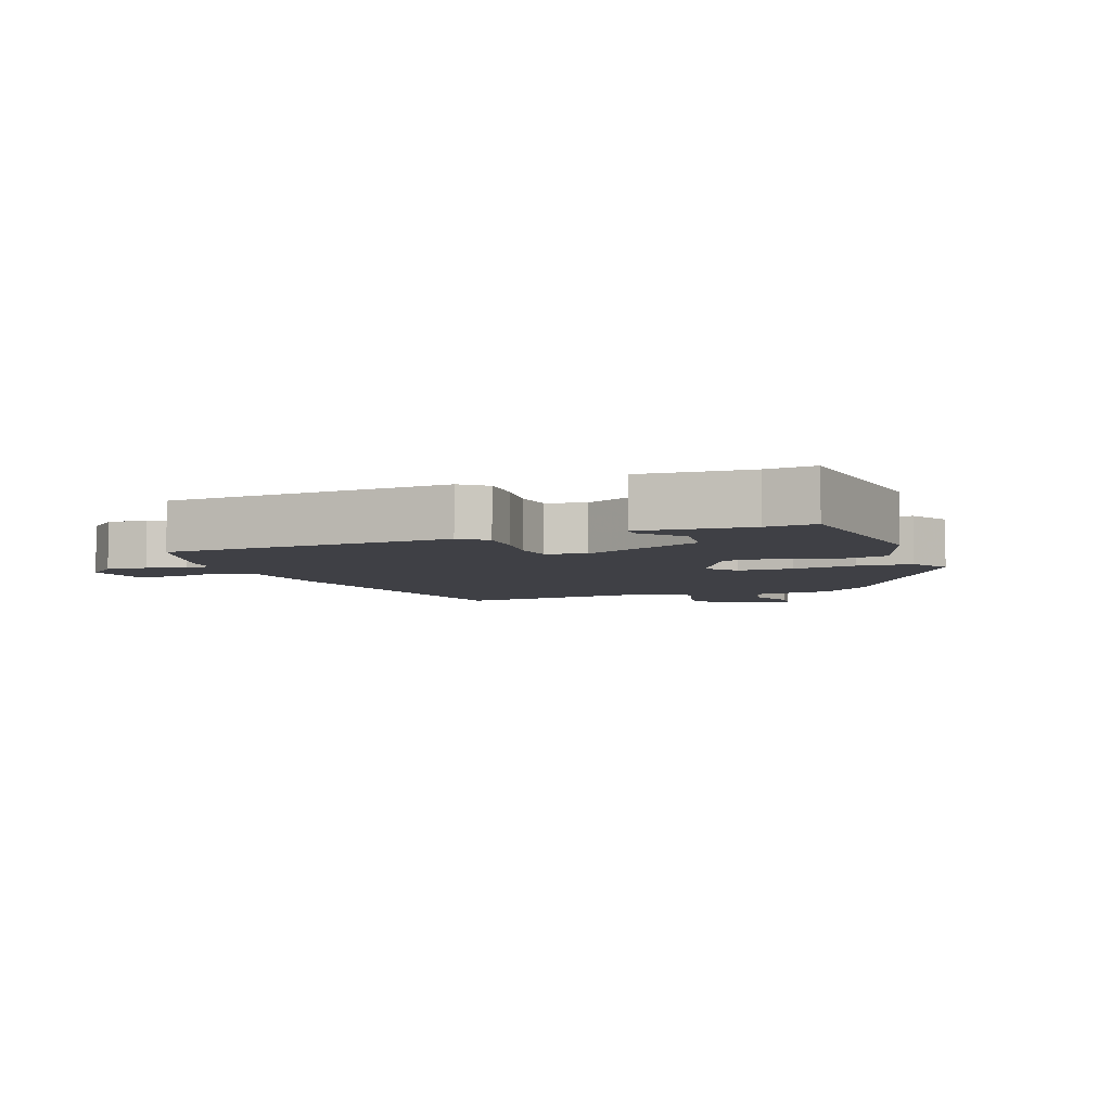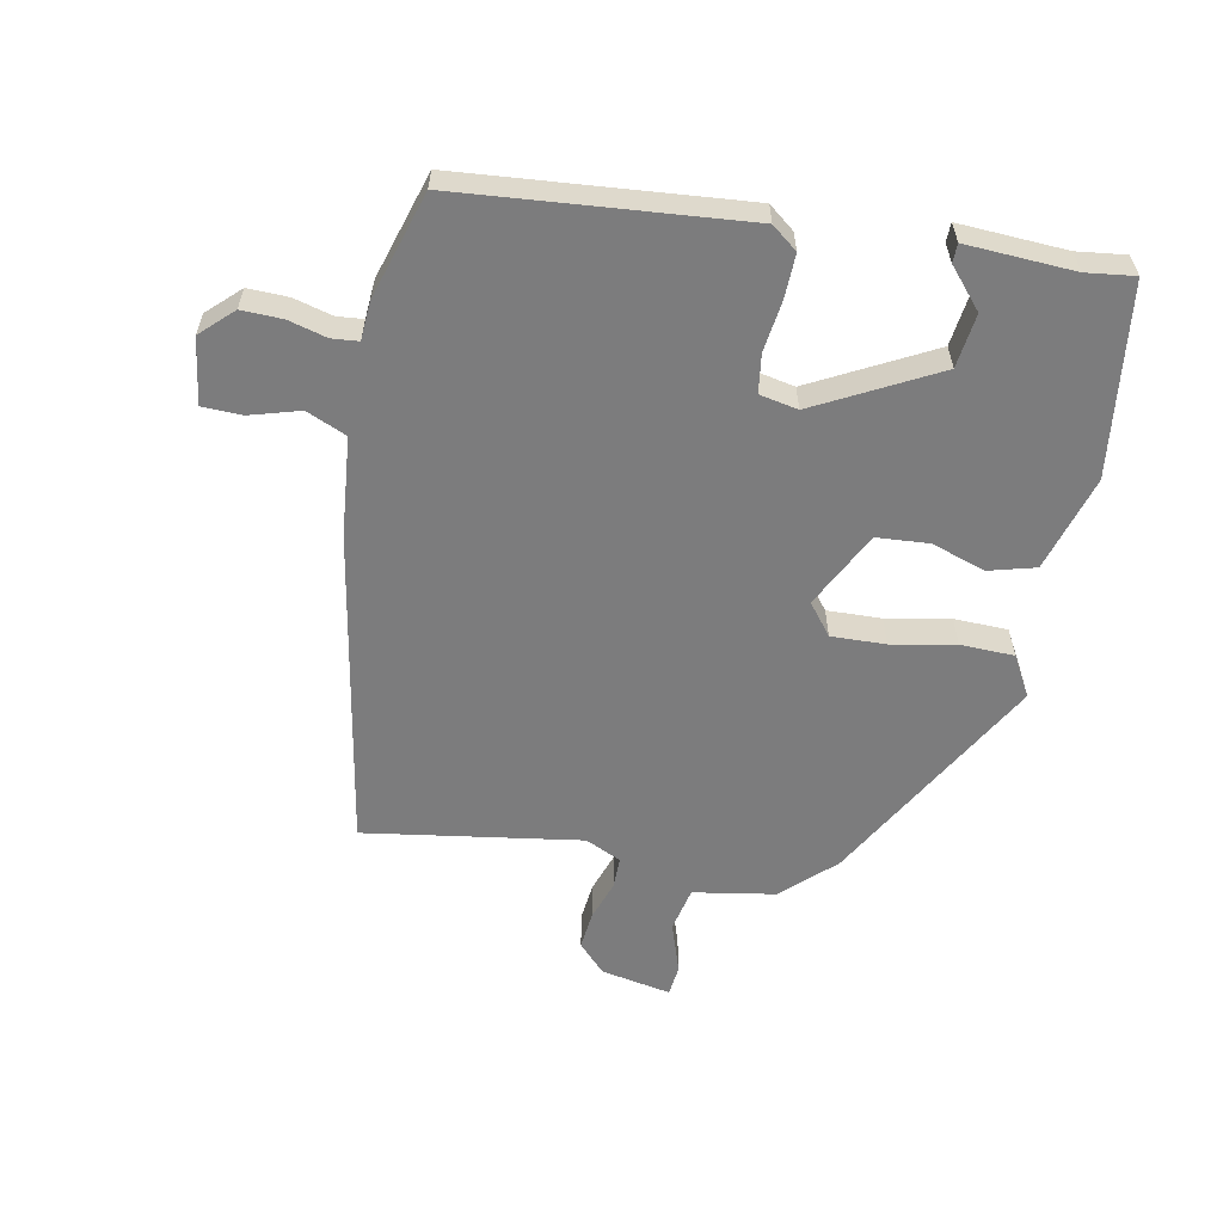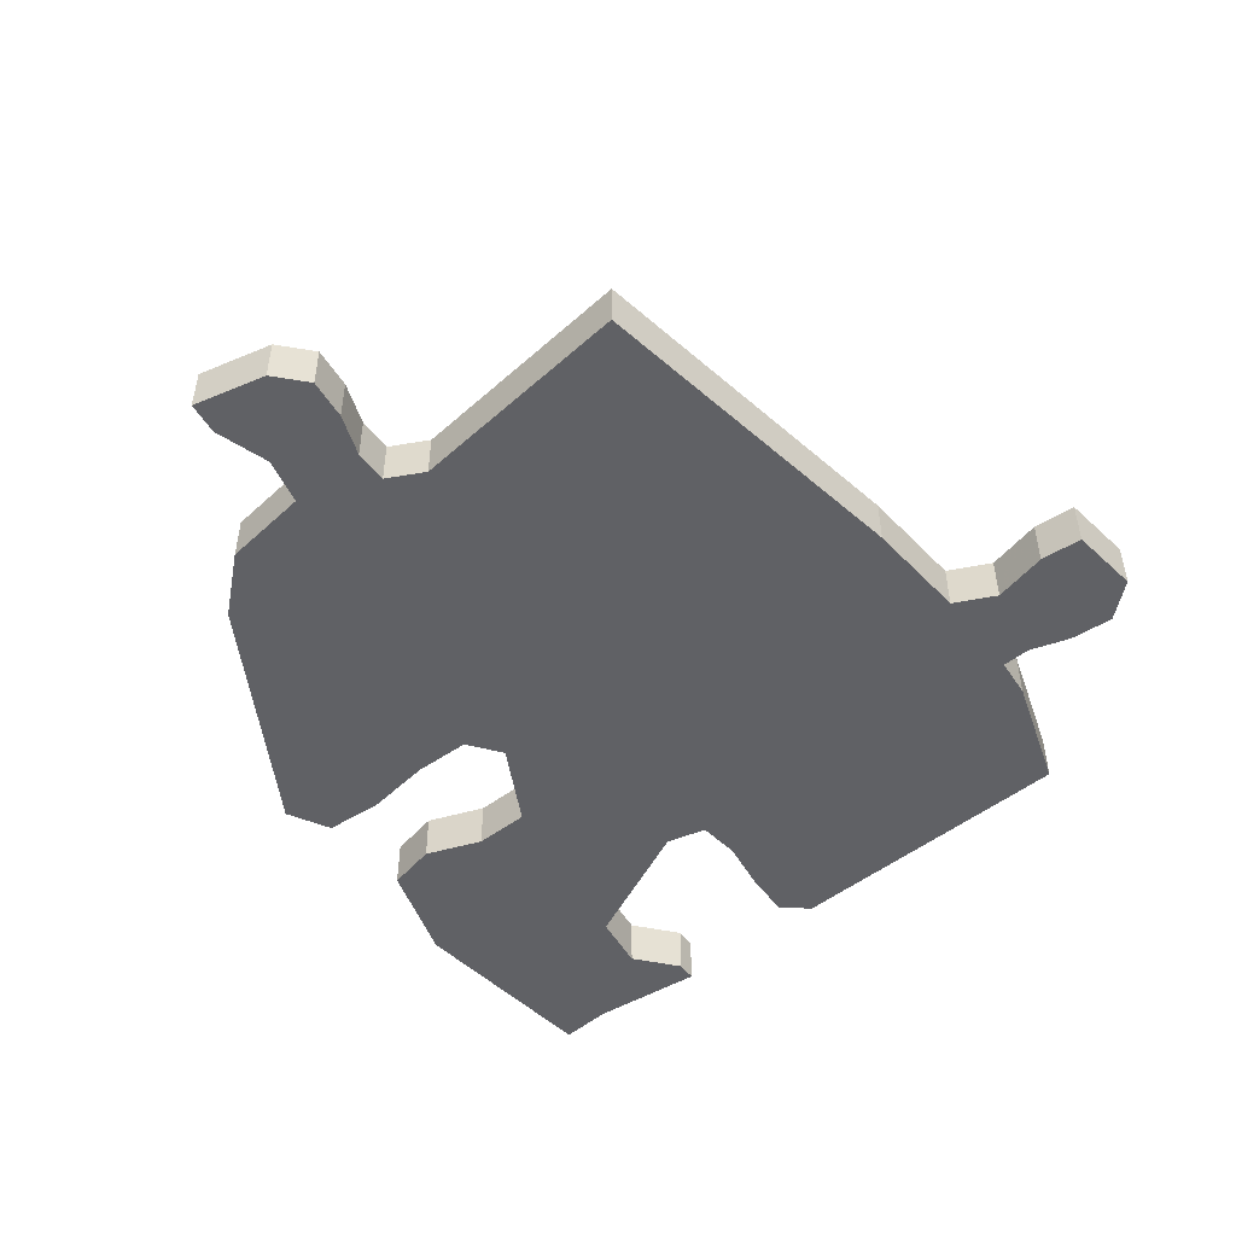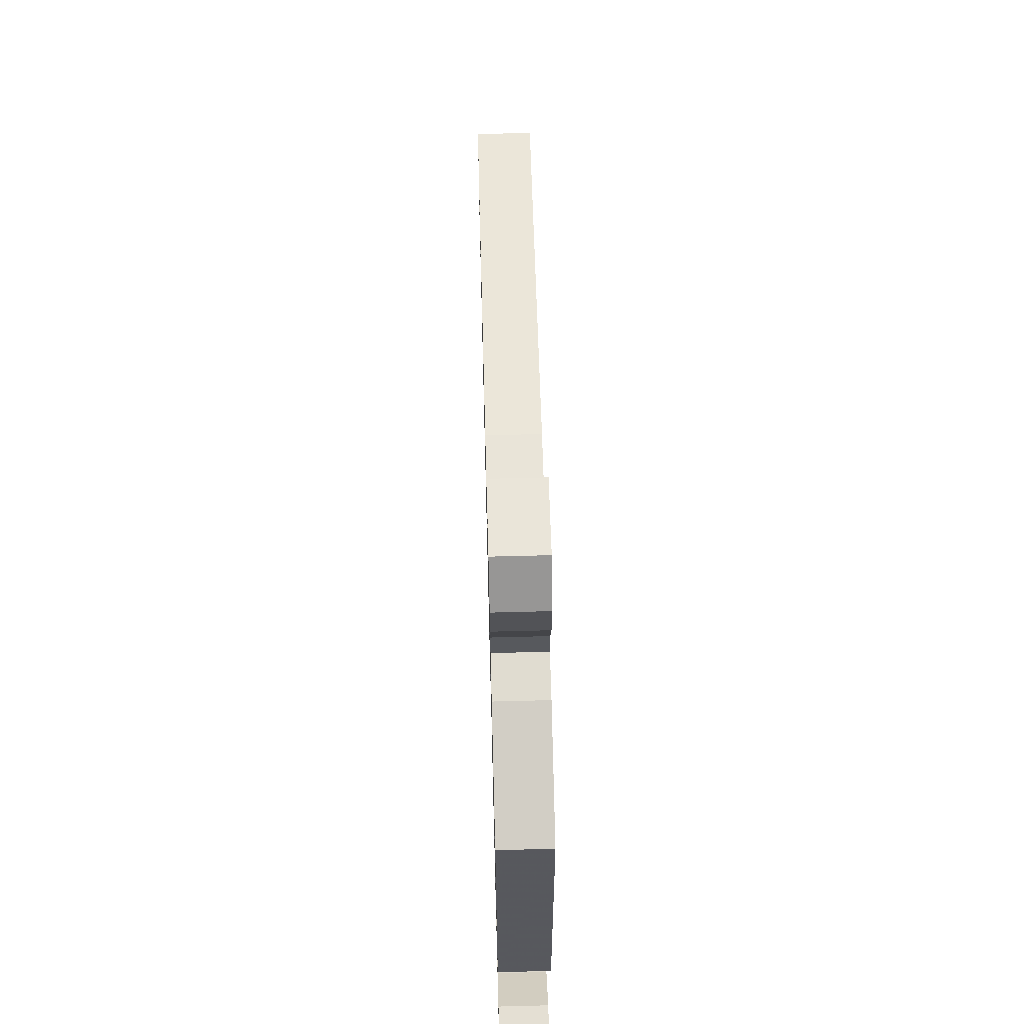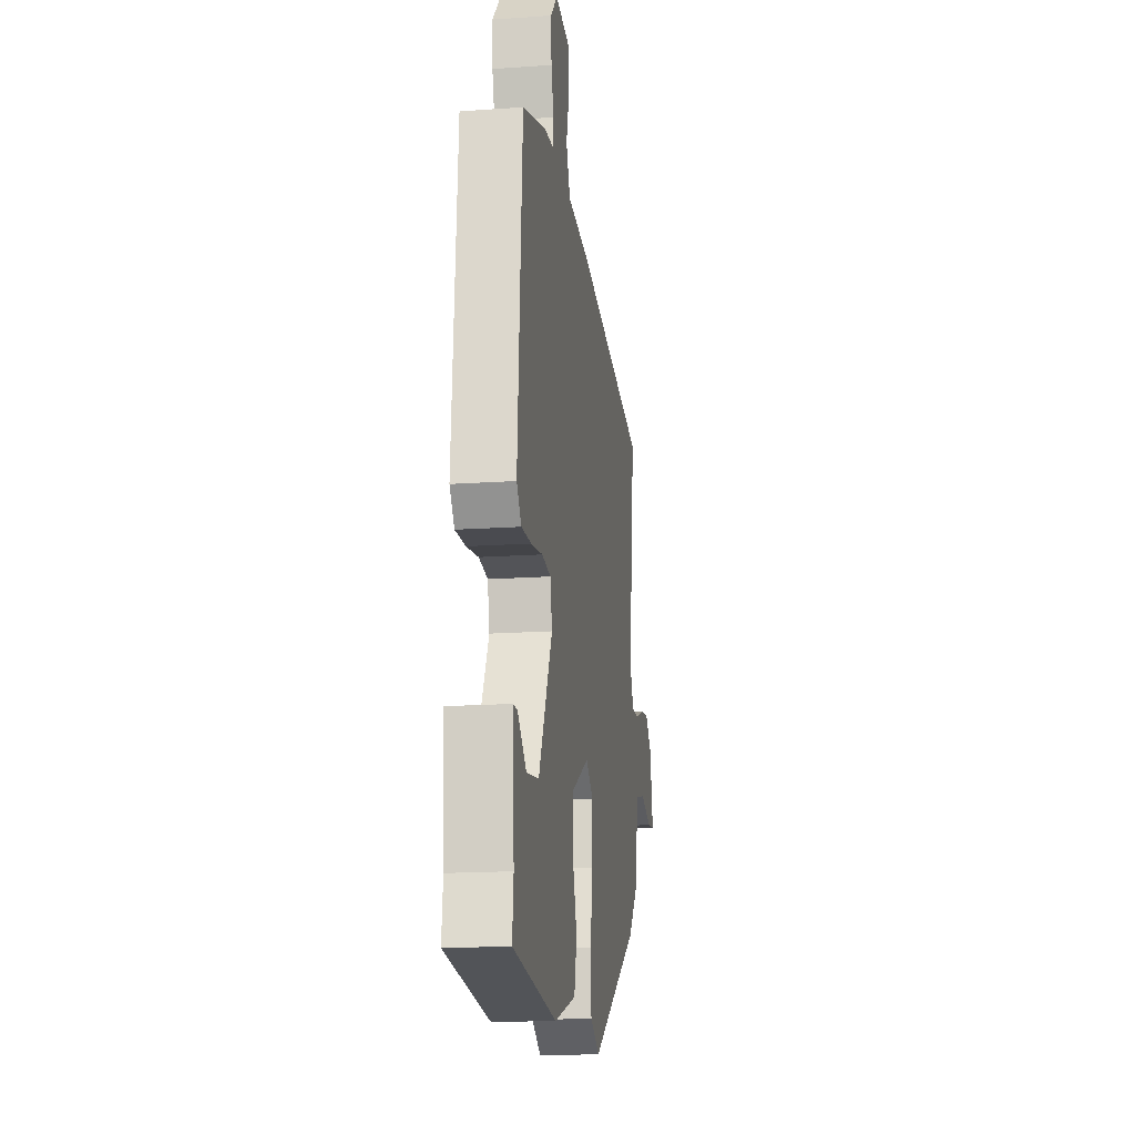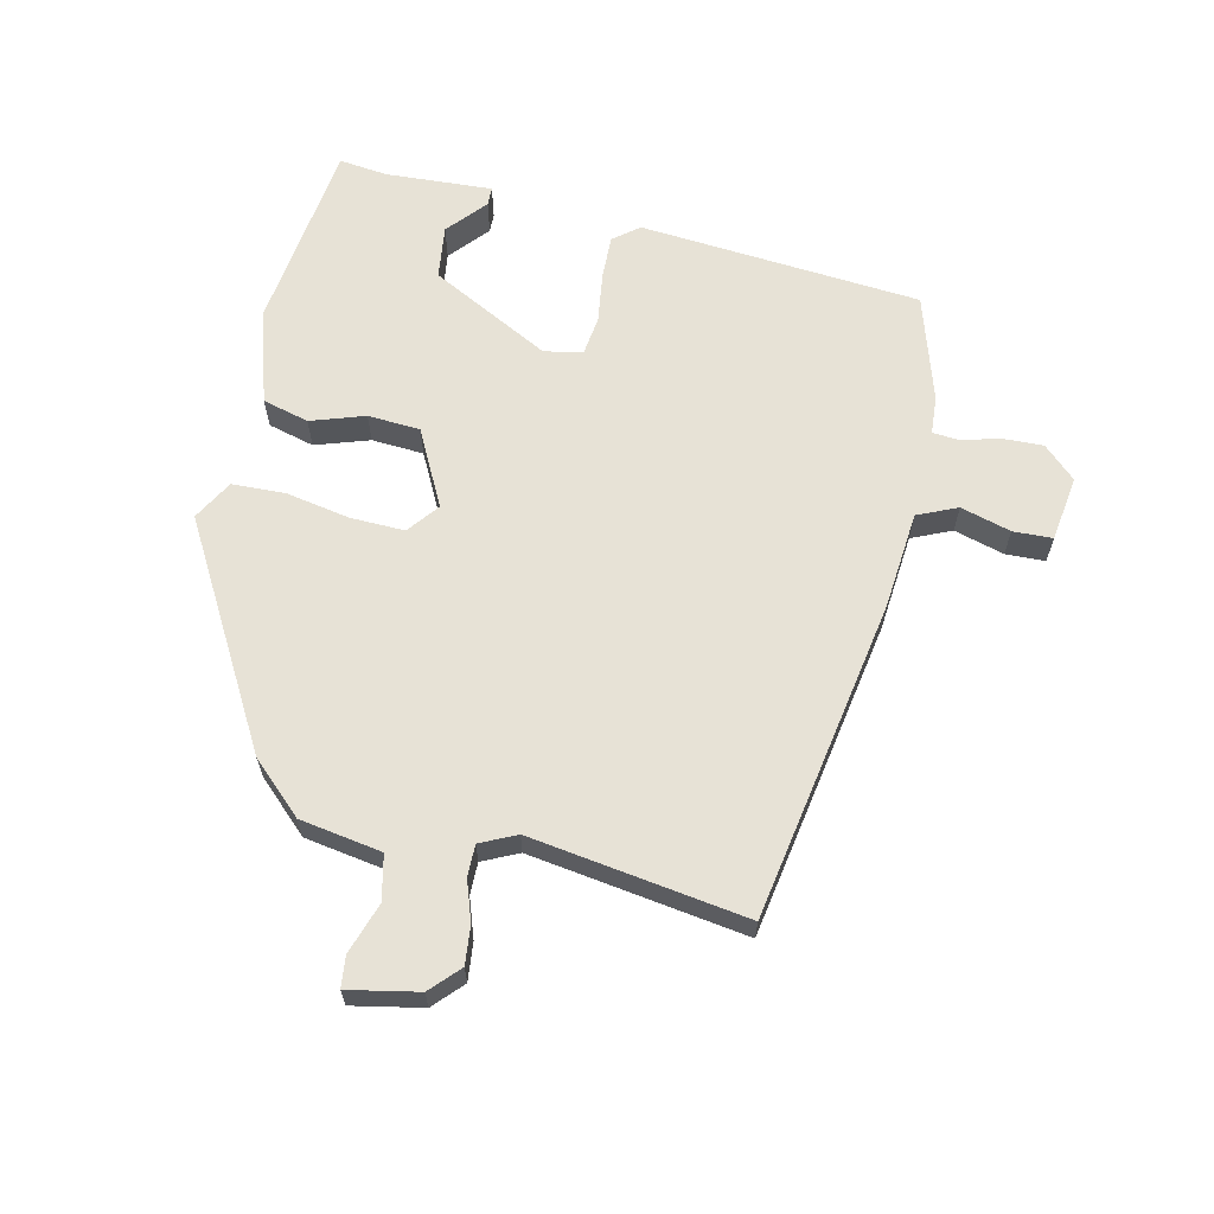
<metadata>
{"format":"obj","ext":"obj","renderer":"f3d","projection":"perspective","resolution":1024,"background":"white","views":[{"elev":-5.2,"azim":110.7,"up":"+Y"},{"elev":-58.8,"azim":80.0,"up":"+Y"},{"elev":-49.4,"azim":-53.0,"up":"+Y"},{"elev":64.8,"azim":88.5,"up":"+Z"},{"elev":-17.0,"azim":98.0,"up":"+Z"},{"elev":63.6,"azim":-76.4,"up":"+Y"}]}
</metadata>
<code>
v -0.511 0.07 0.402
v -0.015 0.07 0.481
v 0.138 0.07 0.493
v 0.166 0.07 0.554
v 0.145 0.07 0.632
v 0.148 0.07 0.693
v 0.25 0.07 0.706
v 0.296 0.07 0.656
v 0.293 0.07 0.593
v 0.276 0.07 0.534
v 0.279 0.07 0.493
v 0.338 0.07 0.488
v 0.502 0.07 0.435
v 0.532 0.07 -0.002
v 0.5 0.07 -0.041
v 0.432 0.07 -0.038
v 0.354 0.07 -0.026
v 0.294 0.07 -0.033
v 0.281 0.07 -0.092
v 0.375 0.07 -0.279
v 0.458 0.07 -0.291
v 0.519 0.07 -0.24
v 0.548 0.07 -0.241
v 0.536 0.07 -0.407
v 0.544 0.07 -0.482
v 0.249 0.07 -0.515
v 0.102 0.07 -0.469
v 0.084 0.07 -0.397
v 0.113 0.07 -0.314
v 0.109 0.07 -0.233
v -0.008 0.07 -0.171
v -0.057 0.07 -0.208
v -0.056 0.07 -0.292
v -0.039 0.07 -0.391
v -0.043 0.07 -0.474
v -0.106 0.07 -0.508
v -0.442 0.07 -0.311
v -0.515 0.07 -0.231
v -0.534 0.07 -0.104
v -0.603 0.07 -0.088
v -0.682 0.07 -0.113
v -0.73 0.07 -0.107
v -0.707 0.07 0.001
v -0.662 0.07 0.042
v -0.603 0.07 0.035
v -0.542 0.07 0.013
v -0.493 0.07 0.012
v -0.466 0.07 0.067
v -0.511 0 0.402
v -0.015 0 0.481
v 0.138 0 0.493
v 0.166 0 0.554
v 0.145 0 0.632
v 0.148 0 0.693
v 0.25 0 0.706
v 0.296 0 0.656
v 0.293 0 0.593
v 0.276 0 0.534
v 0.279 0 0.493
v 0.338 0 0.488
v 0.502 0 0.435
v 0.532 0 -0.002
v 0.5 0 -0.041
v 0.432 0 -0.038
v 0.354 0 -0.026
v 0.294 0 -0.033
v 0.281 0 -0.092
v 0.375 0 -0.279
v 0.458 0 -0.291
v 0.519 0 -0.24
v 0.548 0 -0.241
v 0.536 0 -0.407
v 0.544 0 -0.482
v 0.249 0 -0.515
v 0.102 0 -0.469
v 0.084 0 -0.397
v 0.113 0 -0.314
v 0.109 0 -0.233
v -0.008 0 -0.171
v -0.057 0 -0.208
v -0.056 0 -0.292
v -0.039 0 -0.391
v -0.043 0 -0.474
v -0.106 0 -0.508
v -0.442 0 -0.311
v -0.515 0 -0.231
v -0.534 0 -0.104
v -0.603 0 -0.088
v -0.682 0 -0.113
v -0.73 0 -0.107
v -0.707 0 0.001
v -0.662 0 0.042
v -0.603 0 0.035
v -0.542 0 0.013
v -0.493 0 0.012
v -0.466 0 0.067
f 43 44 45 46
f 43 46 47
f 40 41 42 43
f 39 40 43 47
f 38 39 47 48
f 36 37 38 48
f 33 34 35 36
f 32 33 36 48
f 26 27 28 29
f 24 25 26 29
f 24 29 30
f 21 22 23 24
f 20 21 24
f 20 24 30 31
f 14 15 16 17
f 14 17 18
f 11 12 13 14
f 11 14 18
f 10 11 18 19
f 8 9 10
f 7 8 10
f 4 5 6 7
f 3 4 7 10
f 48 1 2 3
f 31 32 48 3
f 19 20 31
f 3 10 19 31
f 94 93 92 91
f 95 94 91
f 91 90 89 88
f 95 91 88 87
f 96 95 87 86
f 96 86 85 84
f 84 83 82 81
f 96 84 81 80
f 77 76 75 74
f 77 74 73 72
f 78 77 72
f 72 71 70 69
f 72 69 68
f 79 78 72 68
f 65 64 63 62
f 66 65 62
f 62 61 60 59
f 66 62 59
f 67 66 59 58
f 58 57 56
f 58 56 55
f 55 54 53 52
f 58 55 52 51
f 51 50 49 96
f 51 96 80 79
f 79 68 67
f 79 67 58 51
f 1 49 50 2
f 2 50 51 3
f 3 51 52 4
f 4 52 53 5
f 5 53 54 6
f 6 54 55 7
f 7 55 56 8
f 8 56 57 9
f 9 57 58 10
f 10 58 59 11
f 11 59 60 12
f 12 60 61 13
f 13 61 62 14
f 14 62 63 15
f 15 63 64 16
f 16 64 65 17
f 17 65 66 18
f 18 66 67 19
f 19 67 68 20
f 20 68 69 21
f 21 69 70 22
f 22 70 71 23
f 23 71 72 24
f 24 72 73 25
f 25 73 74 26
f 26 74 75 27
f 27 75 76 28
f 28 76 77 29
f 29 77 78 30
f 30 78 79 31
f 31 79 80 32
f 32 80 81 33
f 33 81 82 34
f 34 82 83 35
f 35 83 84 36
f 36 84 85 37
f 37 85 86 38
f 38 86 87 39
f 39 87 88 40
f 40 88 89 41
f 41 89 90 42
f 42 90 91 43
f 43 91 92 44
f 44 92 93 45
f 45 93 94 46
f 46 94 95 47
f 47 95 96 48
f 48 96 49 1

</code>
